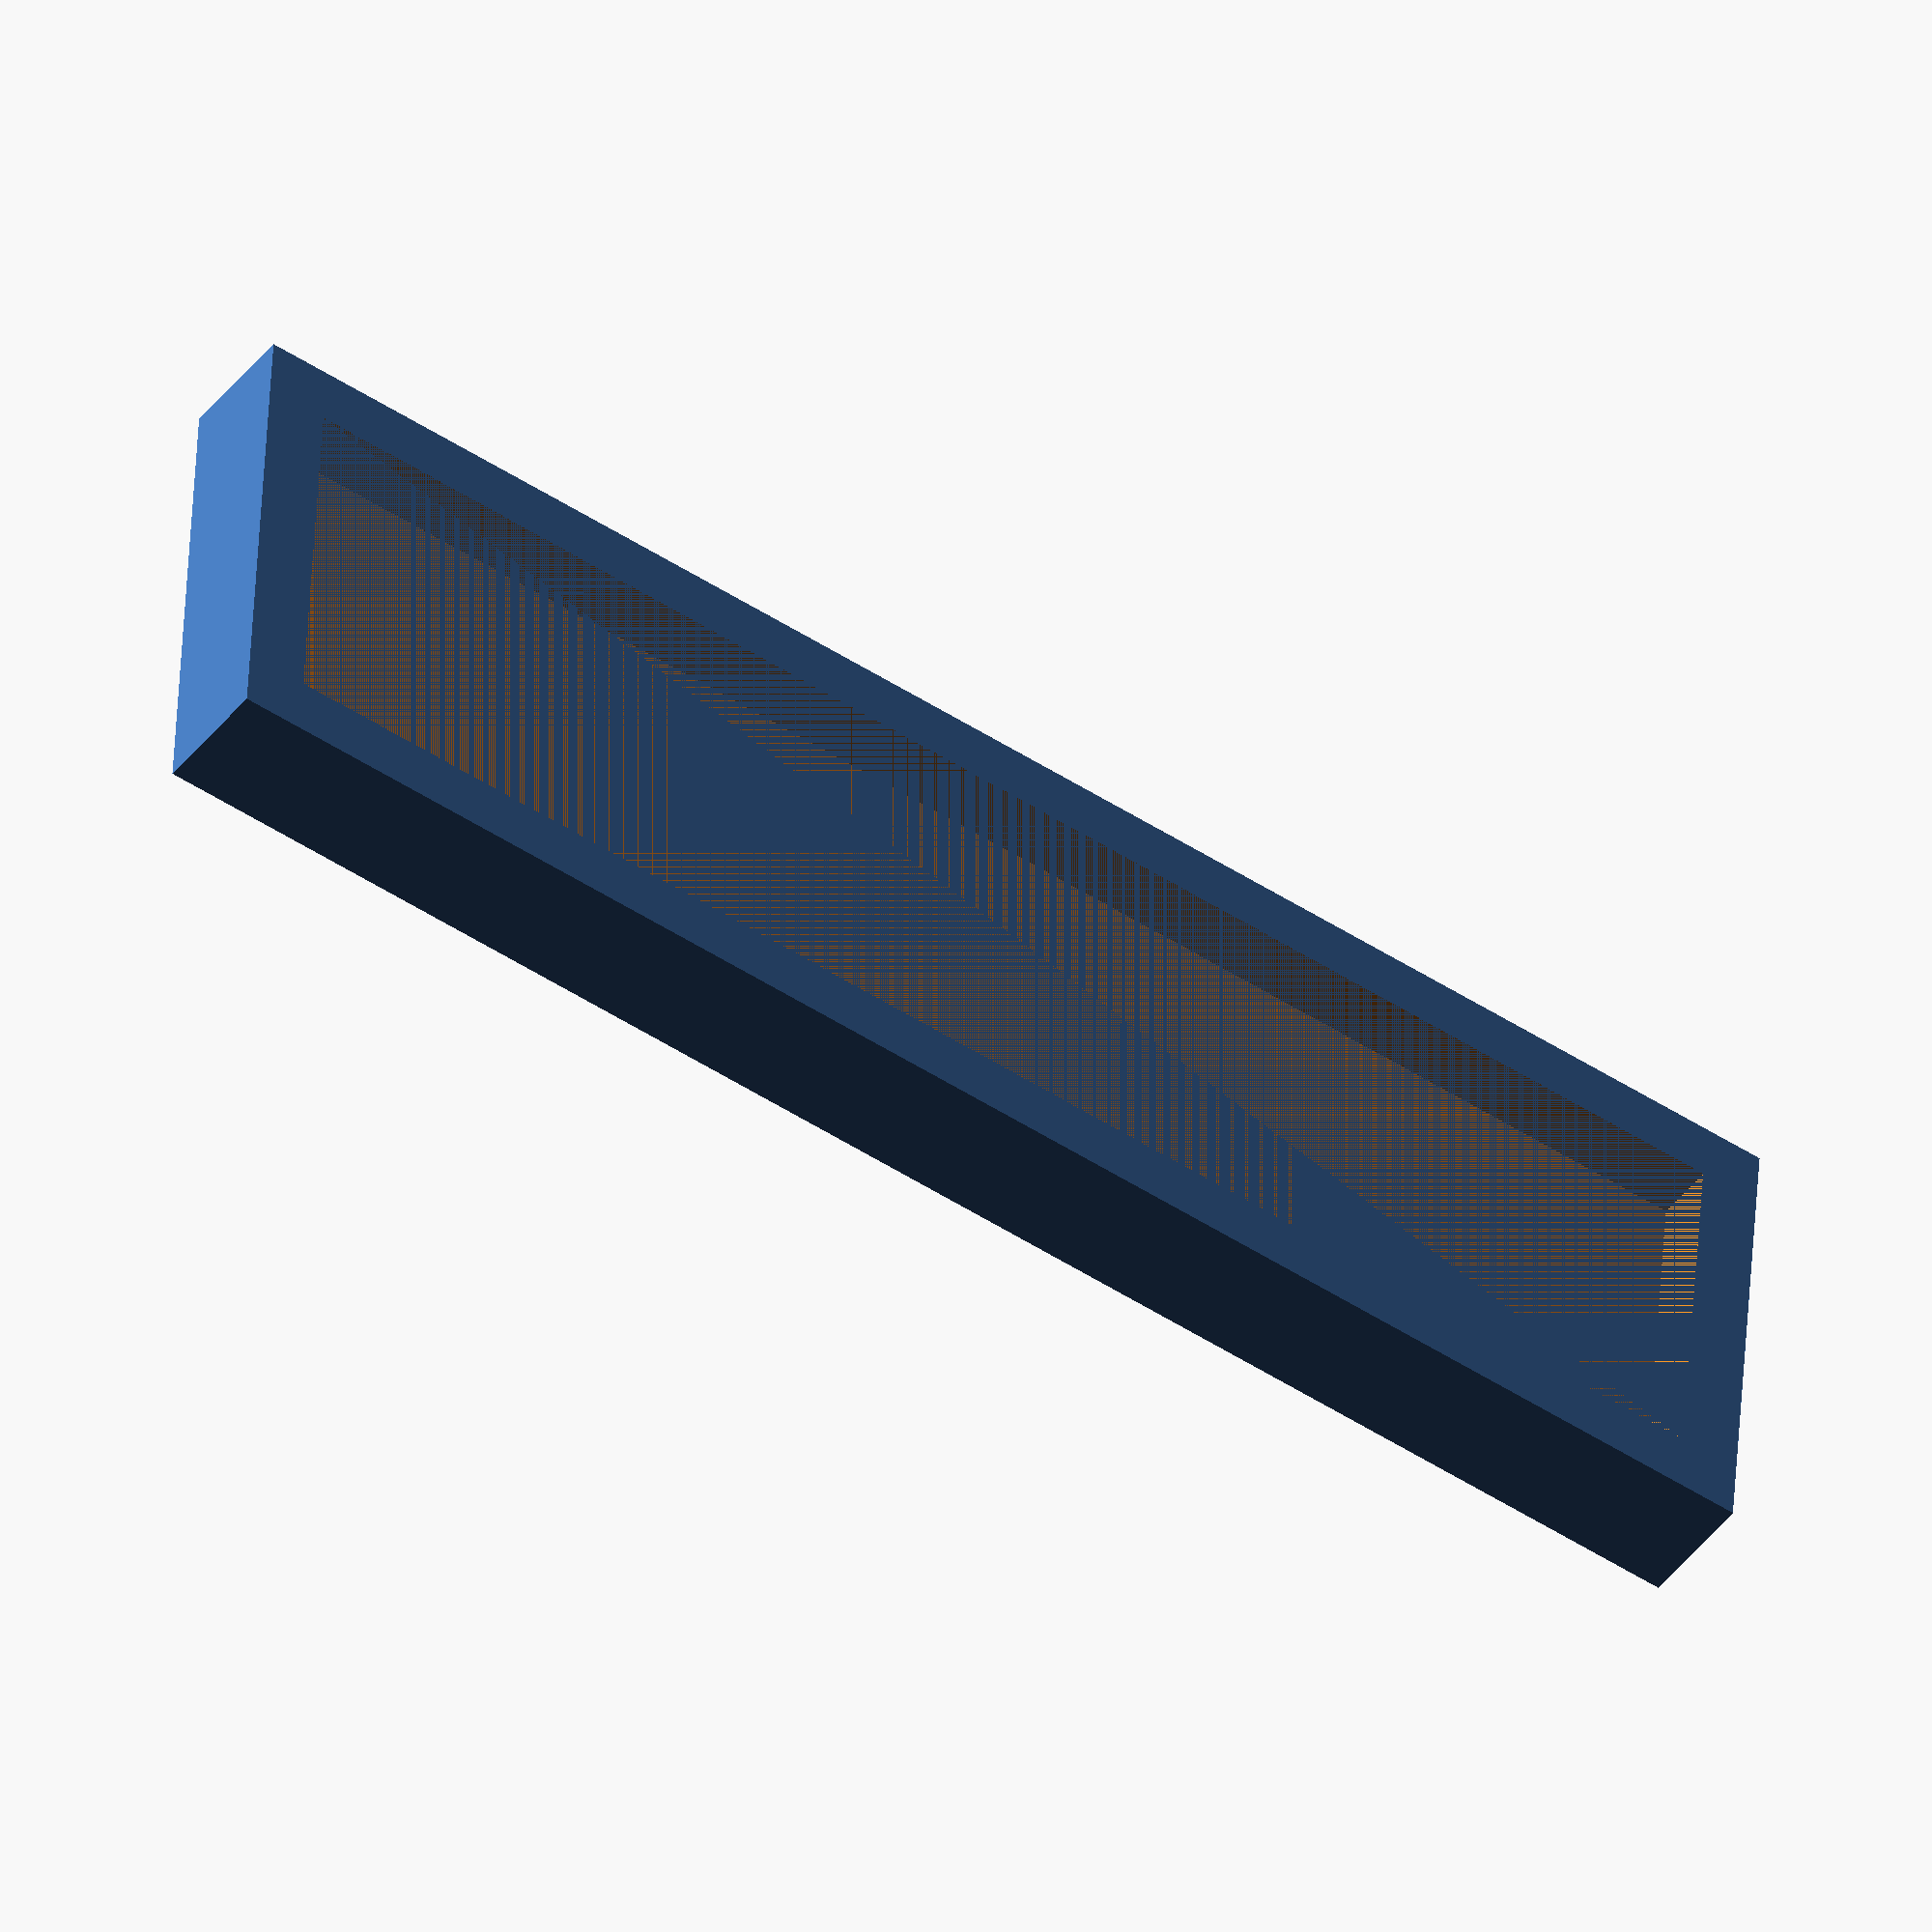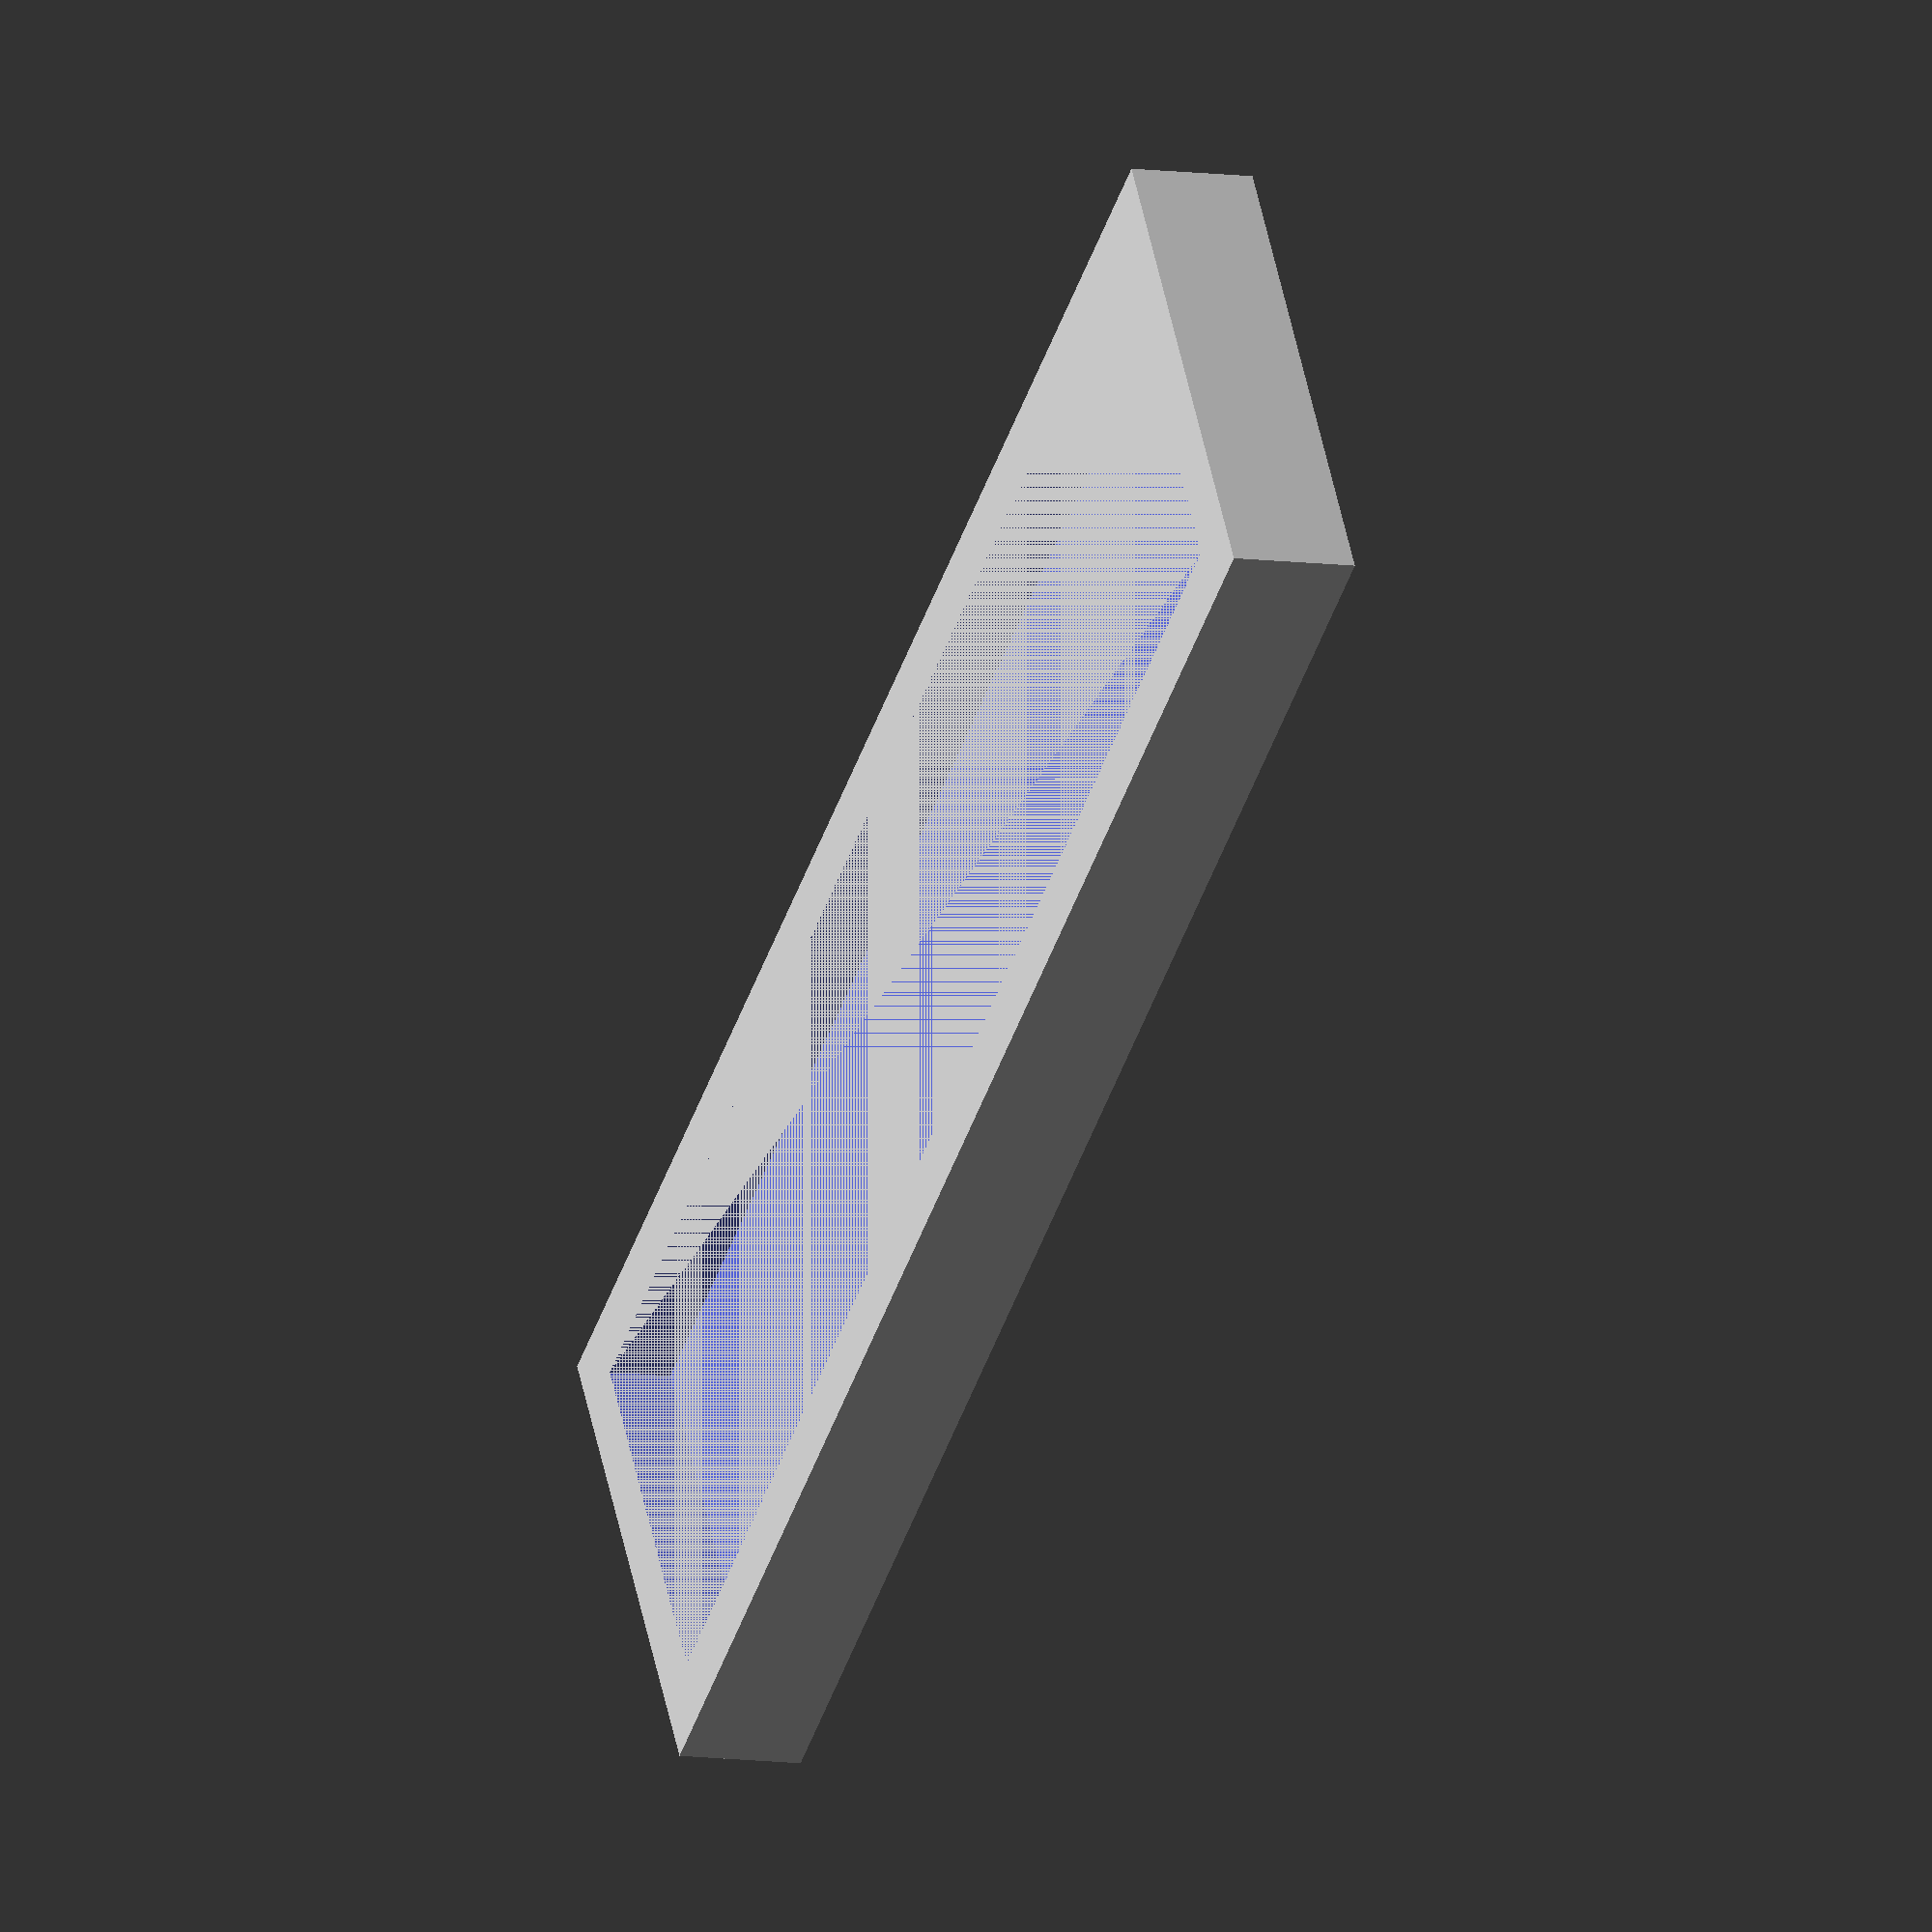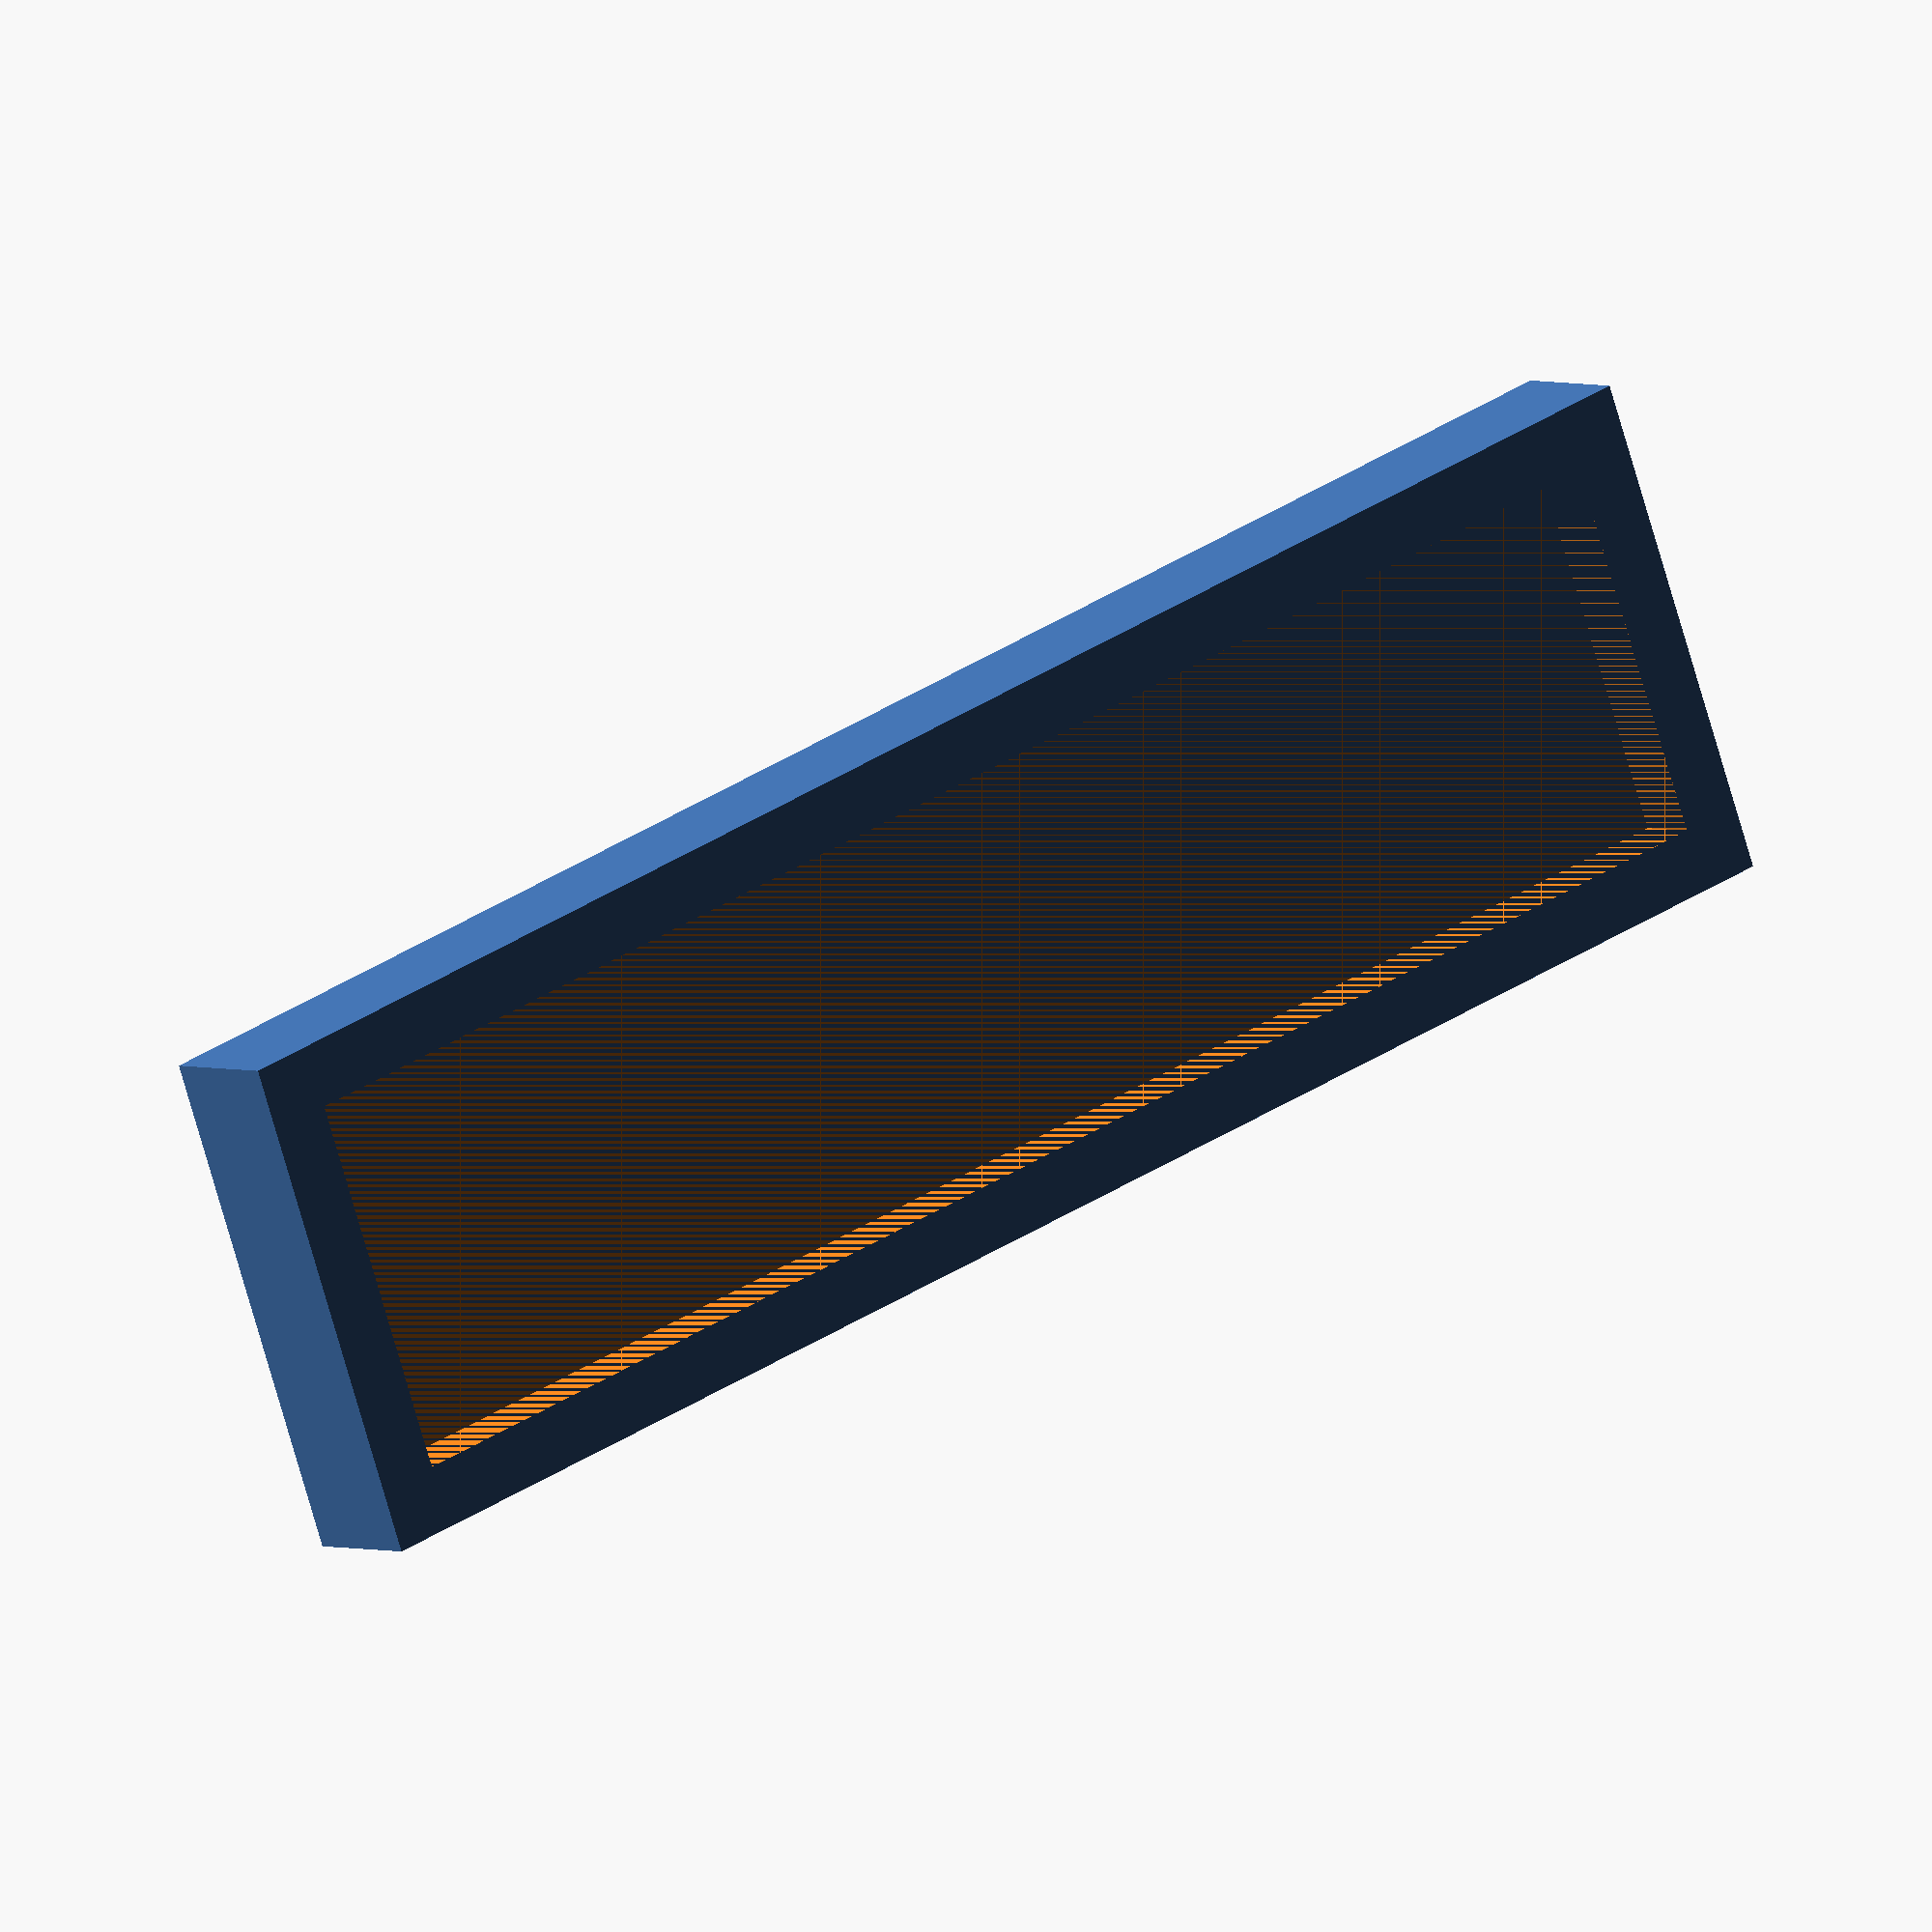
<openscad>
// Module instantiation
//LetterBlock("M");

frame_x = 140;
frame_y = 40;
frame_z = 10;
echo(frame_x=frame_x);
echo(frame_y=frame_y);
echo(frame_z=frame_z);

hollowsert = 5;
hollowsert_x = frame_x - (hollowsert * 2);
hollowsert_y = frame_y - (hollowsert * 2);
hollowsert_z = hollowsert;

echo(hollowsert_x=hollowsert_x);
echo(hollowsert_y=hollowsert_y);
echo(hollowsert_z=hollowsert_z);

module Frame() {
    difference() {
        cube([frame_x, frame_y, frame_z]);
        translate([hollowsert,hollowsert,frame_z-hollowsert_z])
            cube([hollowsert_x, hollowsert_y, hollowsert_z]);
        // punch a hole through the center
        //translate([55,10,0])
        //    cube([10, 10, 100]);
        // see what's underneath
        //translate([-200,-200,0])
        //    cube([400, 400, 5]);
    }
}

inset_x = 20;
inset_y = 2;
inset1_z = 6;
inset2_z = 3.5;

module Inset() {
//    translate([hollowsert,hollowsert,frame_z-hollowsert_z])
    cube([inset_x, inset_y, inset1_z]);
    translate([0,inset_y,0])
        cube([inset_x, inset_y, inset2_z]);
    for (a = [ 0.2 : 2.1 : 18 ])
        translate([a, inset_y, inset2_z])
            rotate([0,45,0])
                cube(2);
}

module Ridges() {
    translate([0,-20,0])
        cylinder(h=3,r=8);
}

difference() {
    Frame();
    translate([(frame_x/2)-(inset_x/2),(frame_y-8),inset_y*2])
        rotate([270,0,0])
                Inset();
}
    
echo(version=version());

// Functions can be defined to simplify code using lots of
// calculations.

module SimpleFunction() {
// Simple example with a single function argument (which should
// be a number) and returning a number calculated based on that.
function f(x) = 0.5 * x + 1;

color("red")
    for (a = [ -25 : 5 : 25 ])
        translate([a, f(a), 0]) cube(2, center = true);
}

module ComplexFunction() {
// Functions can call other functions and return complex values
// too. In this case a 3 element vector is returned which can
// be used as point in 3D space or as vector (in the mathematical
// meaning) for translations and other transformations.
//function g(x) = [ 5 * x + 20, f(x) * f(x) - 50, 0 ];

//color("green")
    //for (a = [ -200 : 10 : 200 ])
        //translate(g(a / 8)) sphere(1);
}

// Module definition.
// size=30 defines an optional parameter with a default value.
module LetterBlock(letter, size=30) {
    difference() {
        translate([0,0,size/4]) cube([size,size,size/2], center=true);
        translate([0,0,size/6]) {
            // convexity is needed for correct preview
            // since characters can be highly concave
            linear_extrude(height=size, convexity=4)
                text(letter, 
                     size=size*22/30,
                     font="Bitstream Vera Sans",
                     halign="center",
                     valign="center");
        }
    }
}

</openscad>
<views>
elev=44.8 azim=3.6 roll=325.0 proj=o view=wireframe
elev=189.0 azim=147.1 roll=111.3 proj=o view=wireframe
elev=177.1 azim=339.6 roll=217.5 proj=o view=solid
</views>
